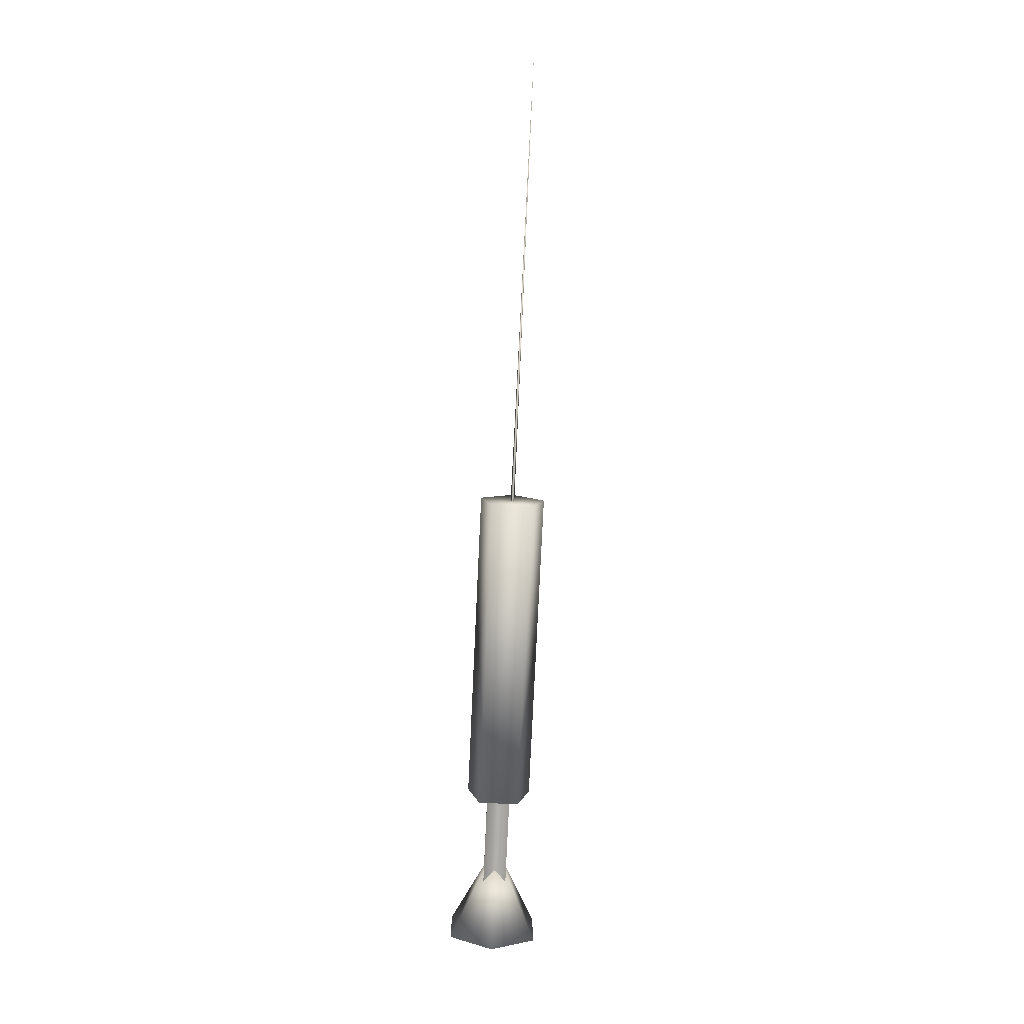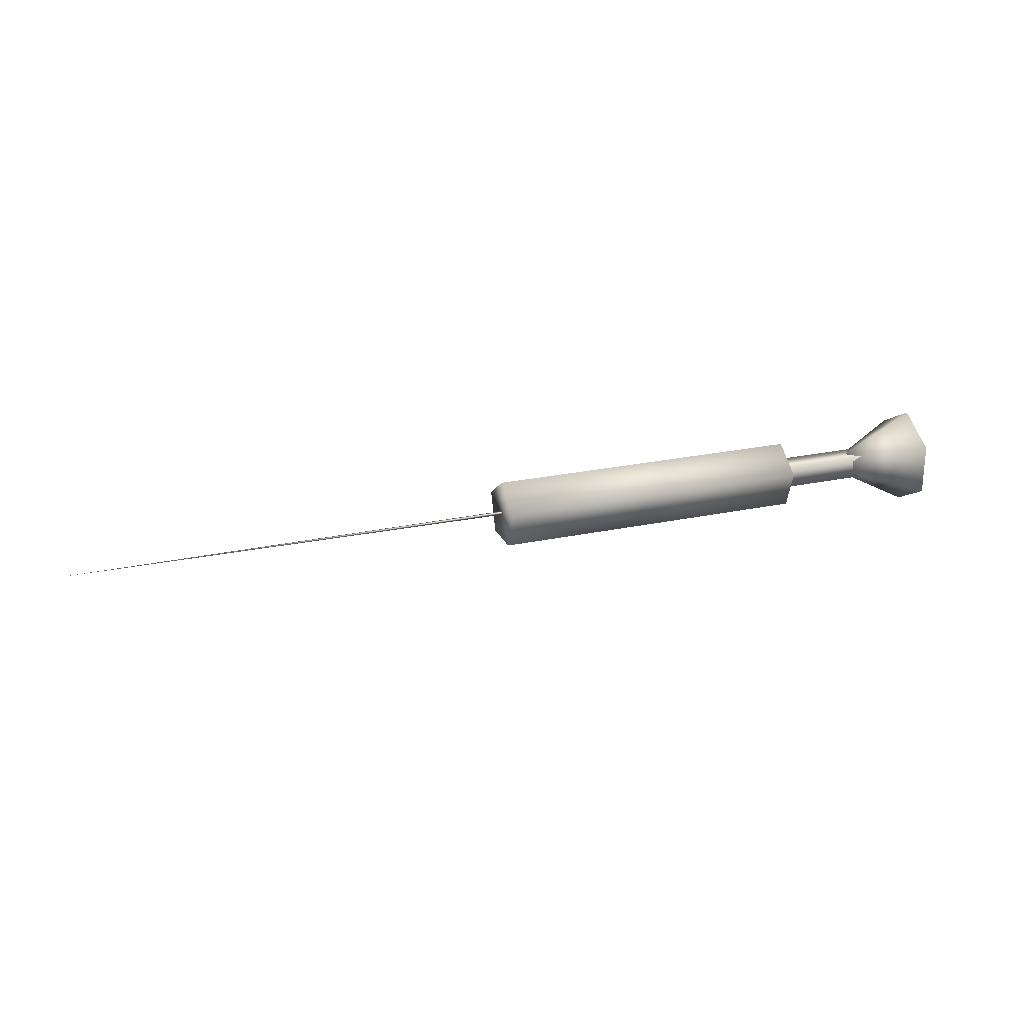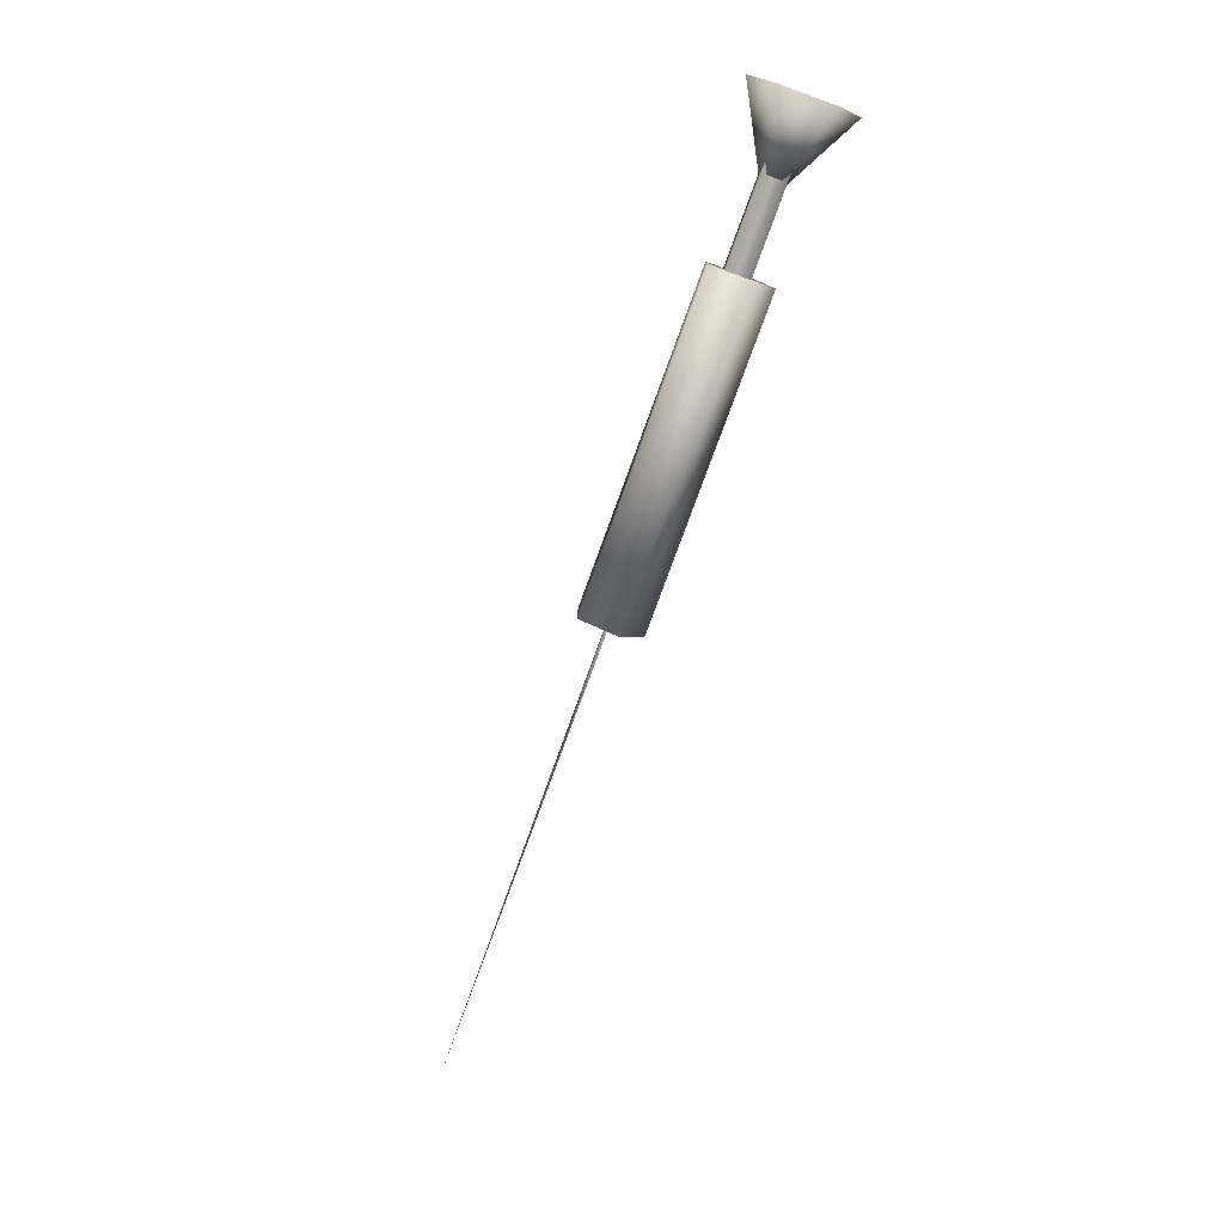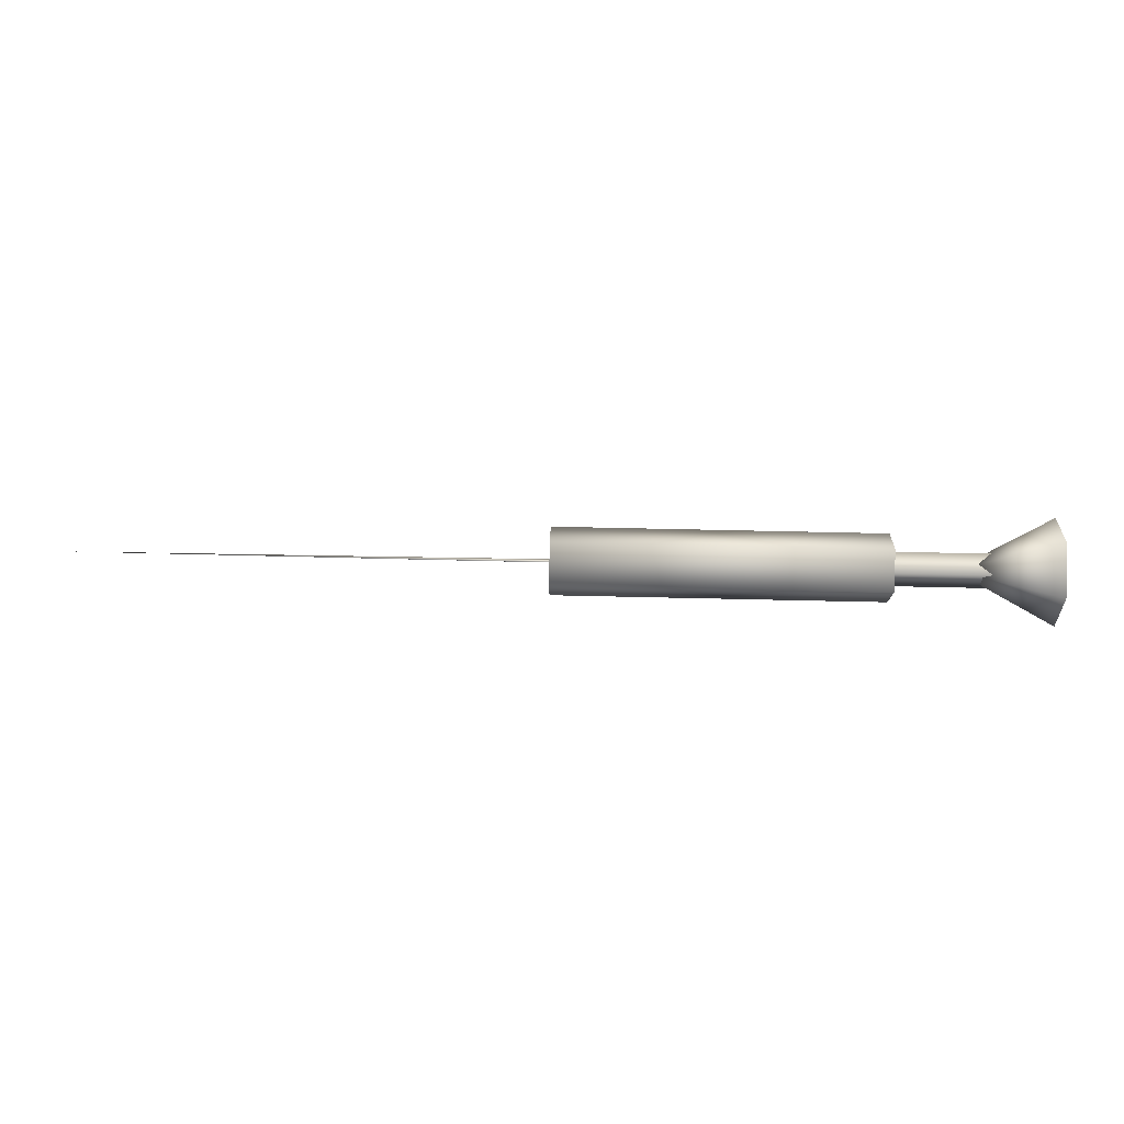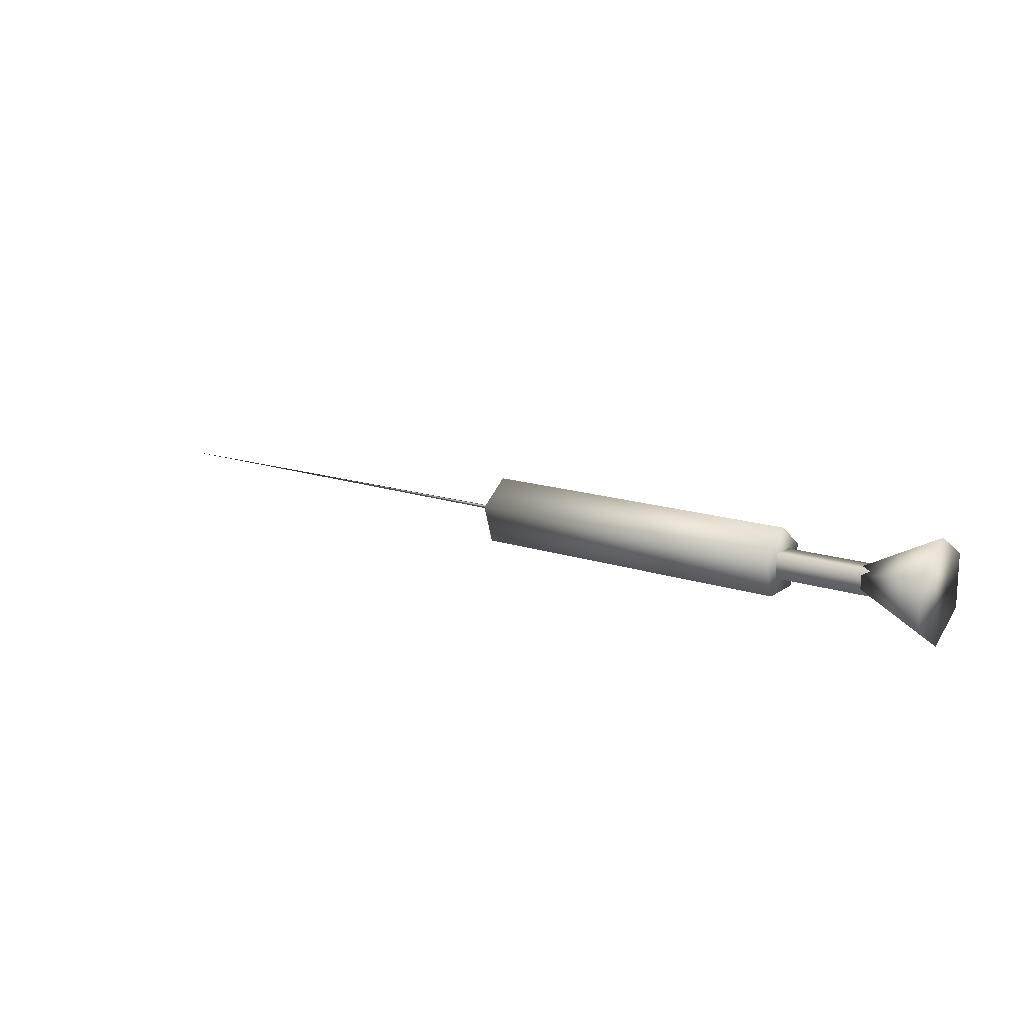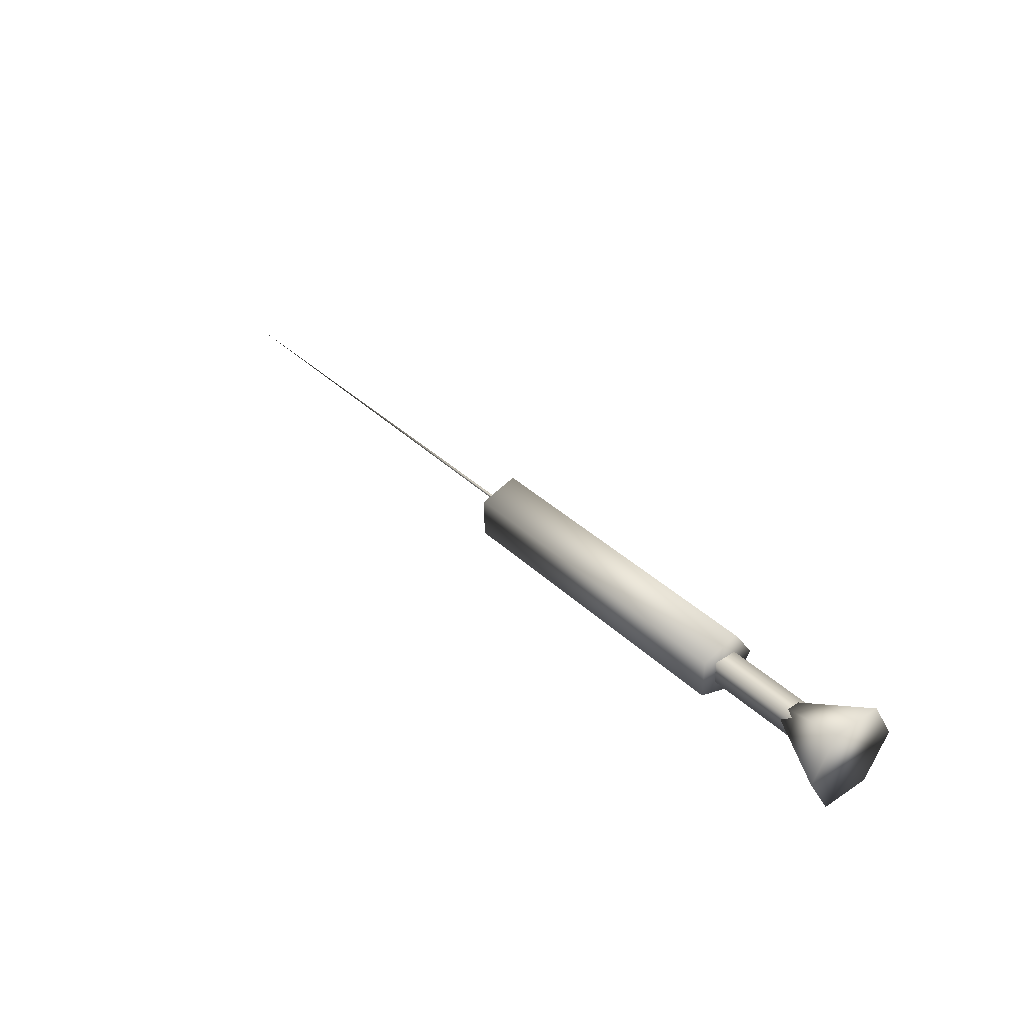
<metadata>
{"format":"obj","ext":"obj","renderer":"f3d","projection":"perspective","resolution":1024,"background":"white","views":[{"elev":-78.3,"azim":87.3,"up":"+Z"},{"elev":23.9,"azim":160.3,"up":"+Z"},{"elev":-76.8,"azim":-109.9,"up":"+Y"},{"elev":58.0,"azim":-178.6,"up":"+Z"},{"elev":15.7,"azim":-145.1,"up":"+Z"},{"elev":37.4,"azim":-129.9,"up":"+Y"}]}
</metadata>
<code>
v  2.132 -5.503 1.999
v  2.132 0.5884 6.424
v  -57.64 -5.503 1.999
v  -57.64 0.5884 6.424
v  2.132 -3.176 -5.162
v  -57.64 -3.176 -5.162
v  2.132 4.353 -5.162
v  -57.64 4.353 -5.162
v  2.132 6.68 1.999
v  -57.64 6.68 1.999
v  2.132 0.5884 -0.2524
v  86.5 0.5747 0.0933
v  2.132 0.2371 0.3277
v  2.132 0.9398 0.3277
v  -76.41 2.791 2.147
v  -76.41 -1.614 2.147
v  -52.66 2.791 2.147
v  -52.66 -1.614 2.147
v  -52.66 -1.614 -2.259
v  -76.41 -1.614 -2.259
v  -52.66 2.791 -2.259
v  -76.41 2.791 -2.259
v  -86.5 -7.678 4.773
v  -68.7 0.5884 0
v  -86.5 0.5884 9.545
v  -86.5 -7.678 -4.773
v  -86.5 0.5884 -9.545
v  -86.5 8.855 -4.773
v  -86.5 8.855 4.773
g tyusya
f 1 2 3
f 4 3 2
f 5 1 6
f 3 6 1
f 7 5 8
f 6 8 5
f 9 7 10
f 8 10 7
f 2 9 4
f 10 4 9
f 7 1 5
f 9 1 7
f 2 1 9
f 11 12 13
f 14 12 11
f 13 12 14
f 15 16 17
f 18 17 16
f 19 20 21
f 22 21 20
f 16 20 18
f 19 18 20
f 21 22 17
f 15 17 22
f 23 24 25
f 26 24 23
f 27 24 26
f 28 24 27
f 29 24 28
f 25 24 29
f 6 3 8
f 8 3 10
f 10 3 4
f 25 29 27
f 28 27 29
f 27 26 25
f 23 25 26

</code>
